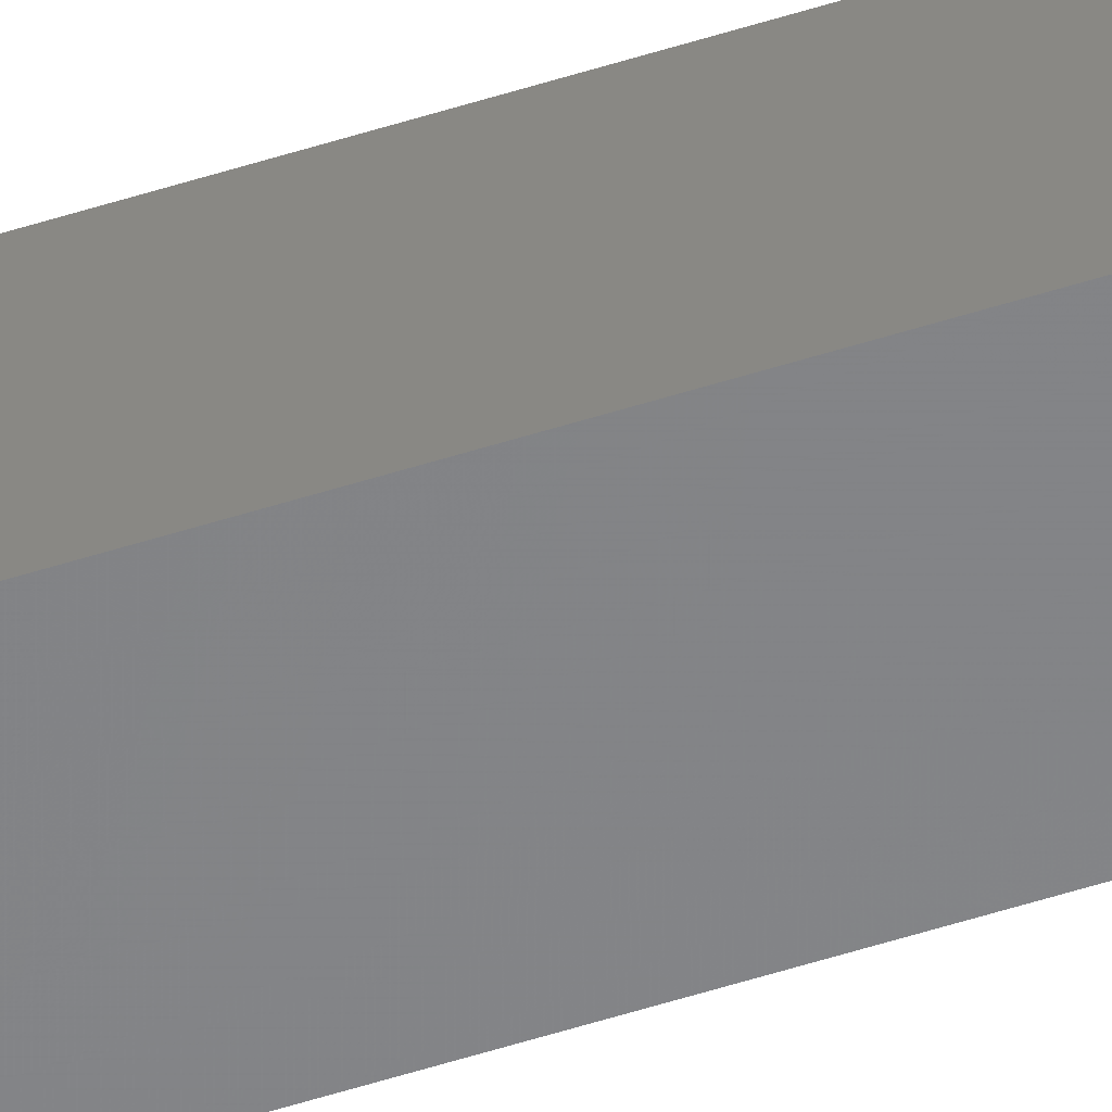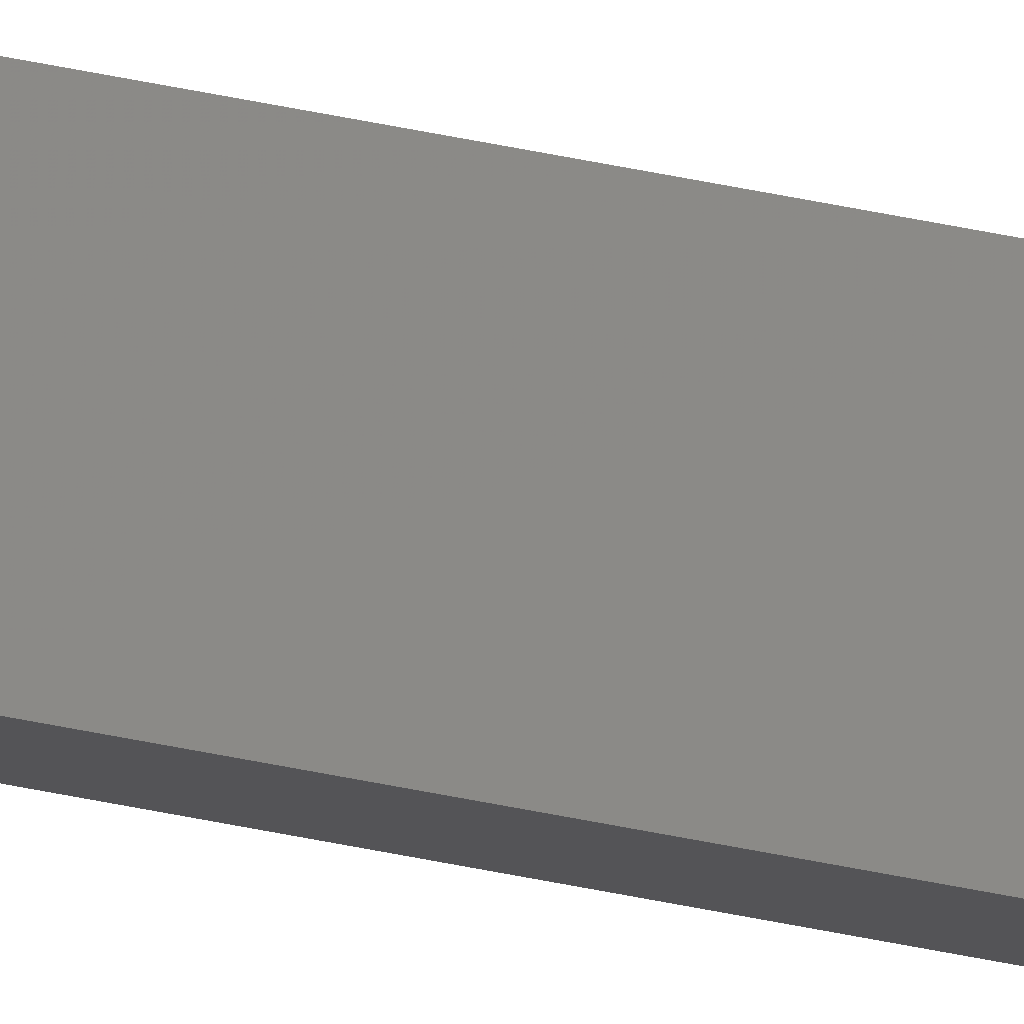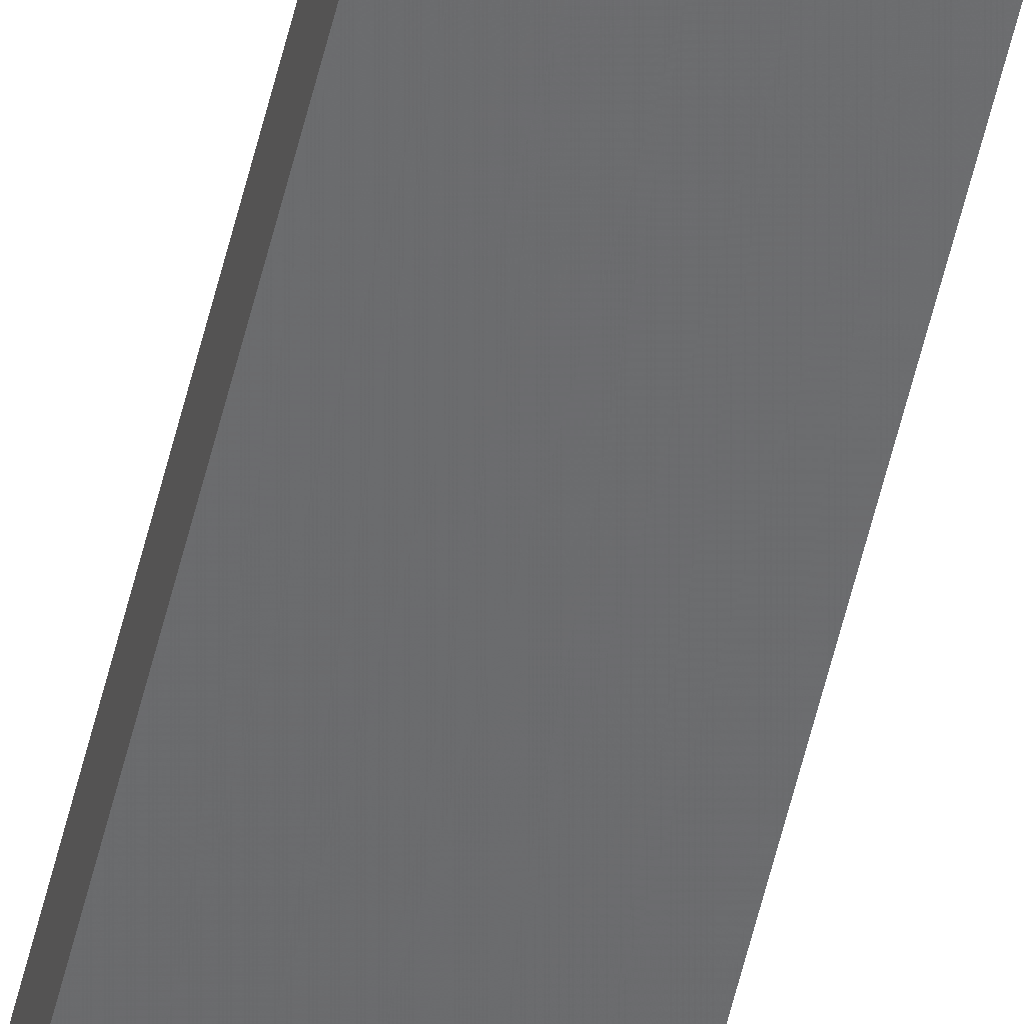
<metadata>
{"format":"stl","ext":"stl","renderer":"f3d","projection":"perspective","resolution":1024,"background":"white","views":[{"elev":-47.5,"azim":-69.5,"up":"+Y"},{"elev":76.6,"azim":100.4,"up":"+Y"},{"elev":-48.7,"azim":-12.1,"up":"+Y"}]}
</metadata>
<code>
# stl→obj: 16 verts, 28 faces
v -9.867 -3.822 -78.31
v -9.847 -3.824 -78.31
v -9.847 -3.824 -74.74
v -9.867 -3.822 -74.74
v -9.887 -3.82 -78.31
v -9.887 -3.82 -74.74
v -9.907 -3.818 -74.74
v -9.907 -3.818 -78.31
v -9.902 -3.768 -78.31
v -9.902 -3.768 -74.74
v -9.842 -3.774 -74.74
v -9.842 -3.774 -78.31
v -9.862 -3.772 -74.74
v -9.862 -3.772 -78.31
v -9.882 -3.77 -78.31
v -9.882 -3.77 -74.74
f 1 2 3
f 1 3 4
f 5 4 6
f 5 6 7
f 5 1 4
f 8 5 7
f 8 7 9
f 7 10 9
f 11 12 13
f 12 14 13
f 13 15 16
f 16 15 10
f 14 15 13
f 15 9 10
f 12 11 2
f 11 3 2
f 7 16 10
f 6 13 16
f 6 16 7
f 4 13 6
f 3 11 13
f 3 13 4
f 15 8 9
f 14 5 15
f 15 5 8
f 12 1 14
f 14 1 5
f 12 2 1

</code>
